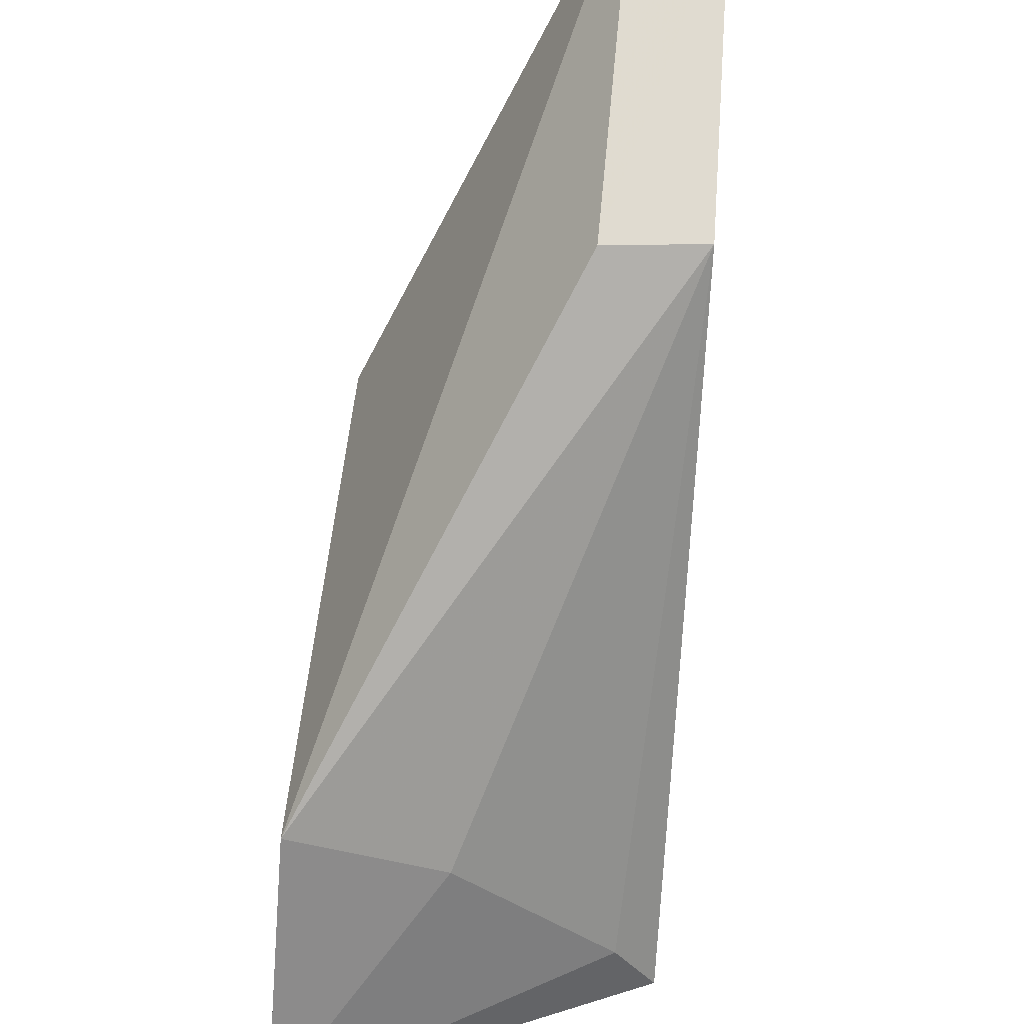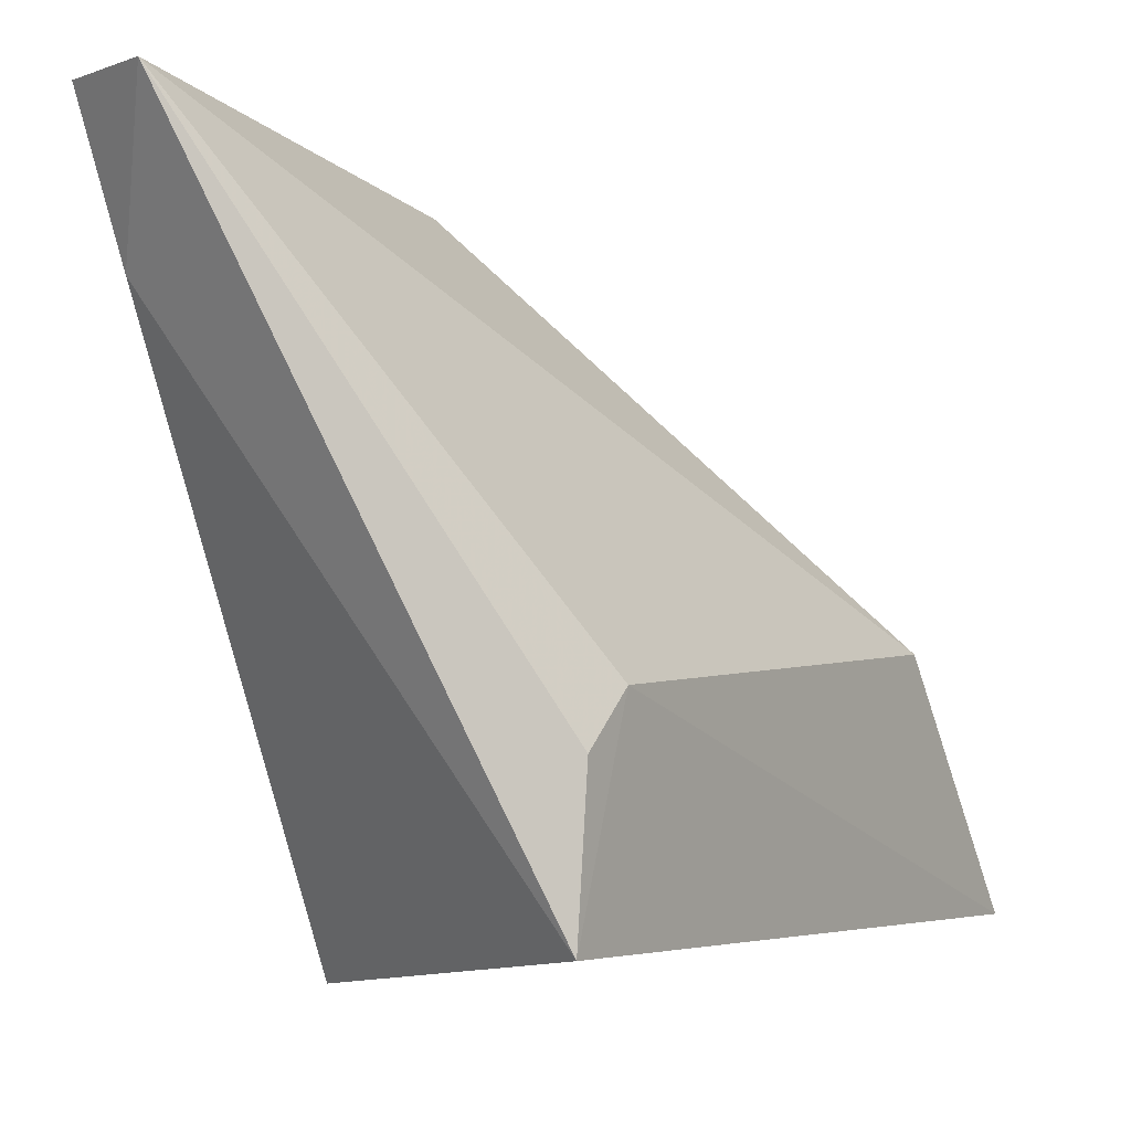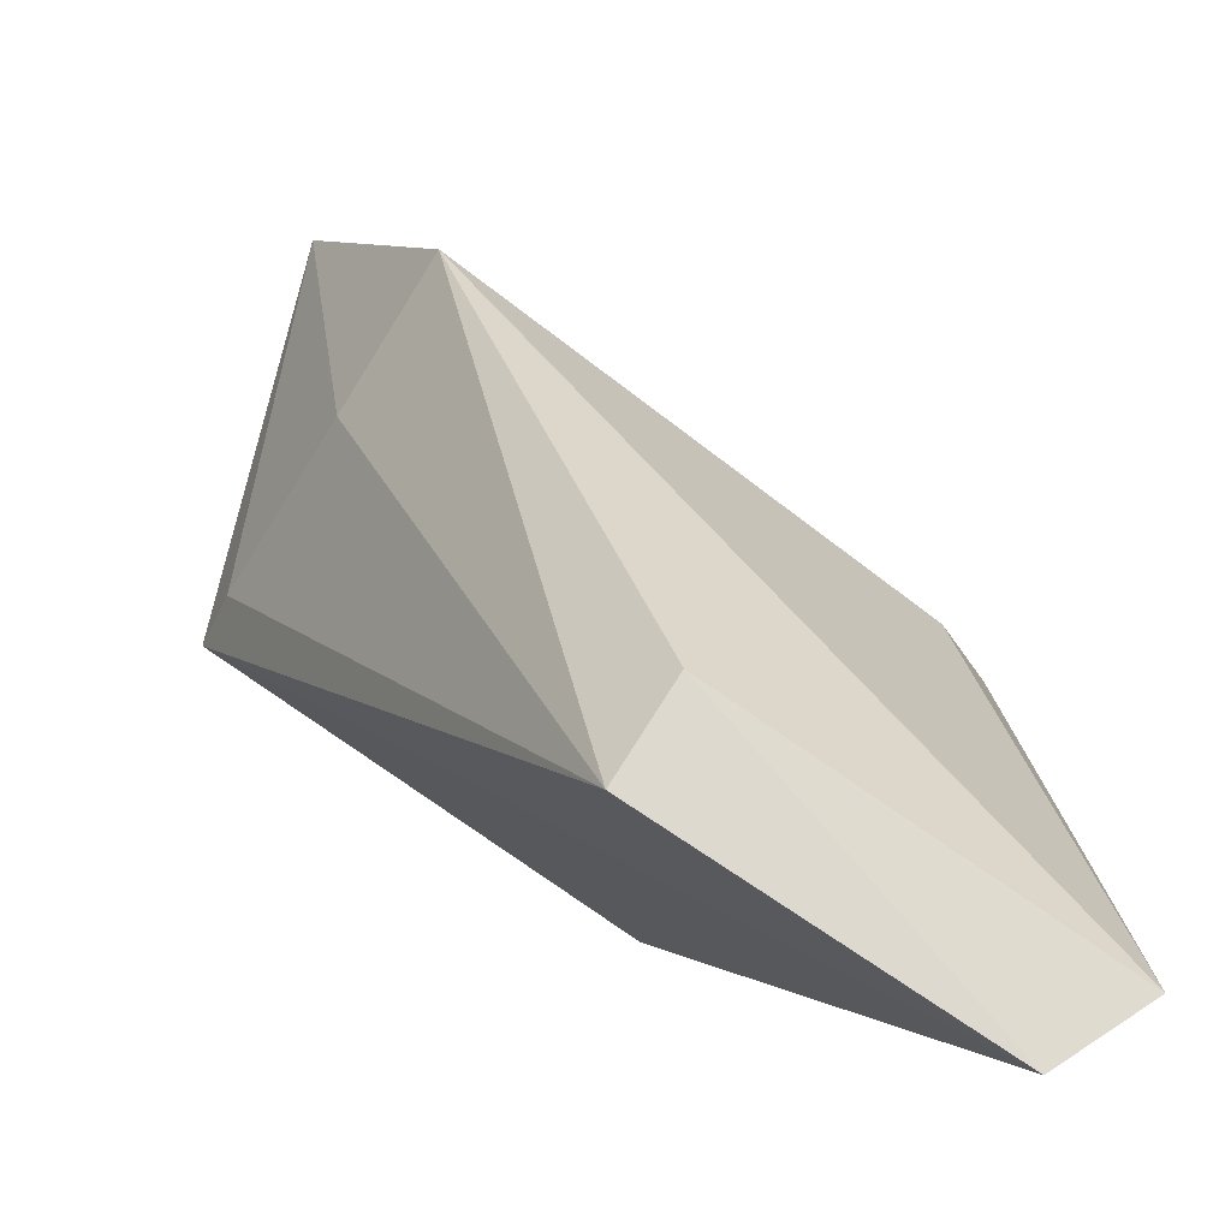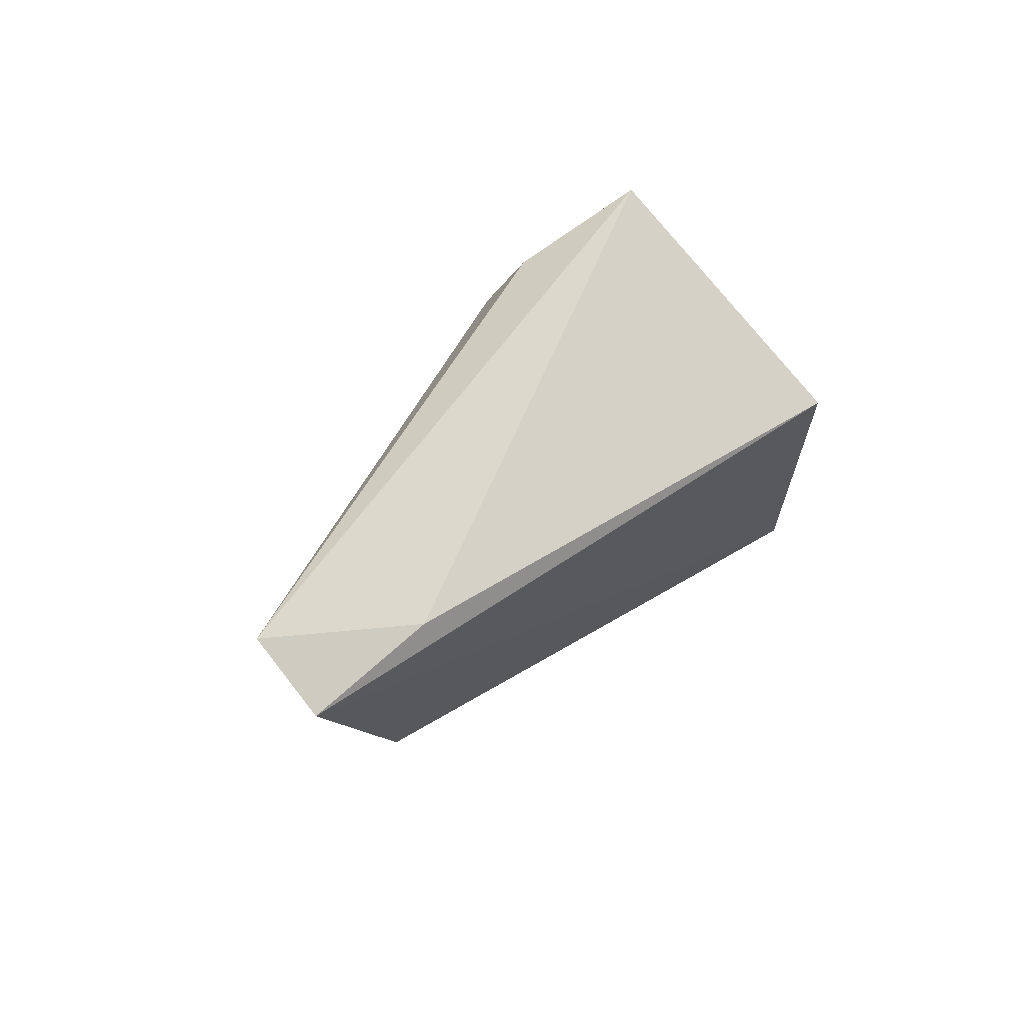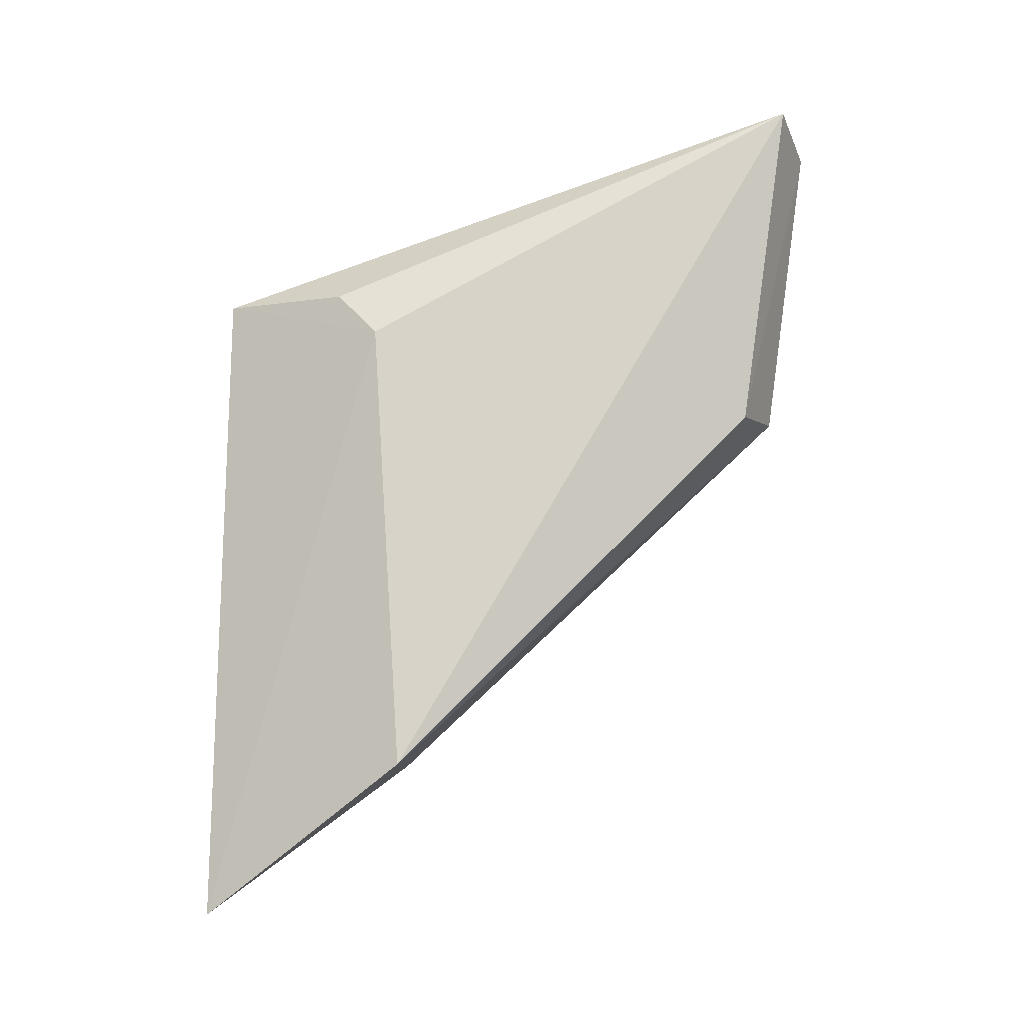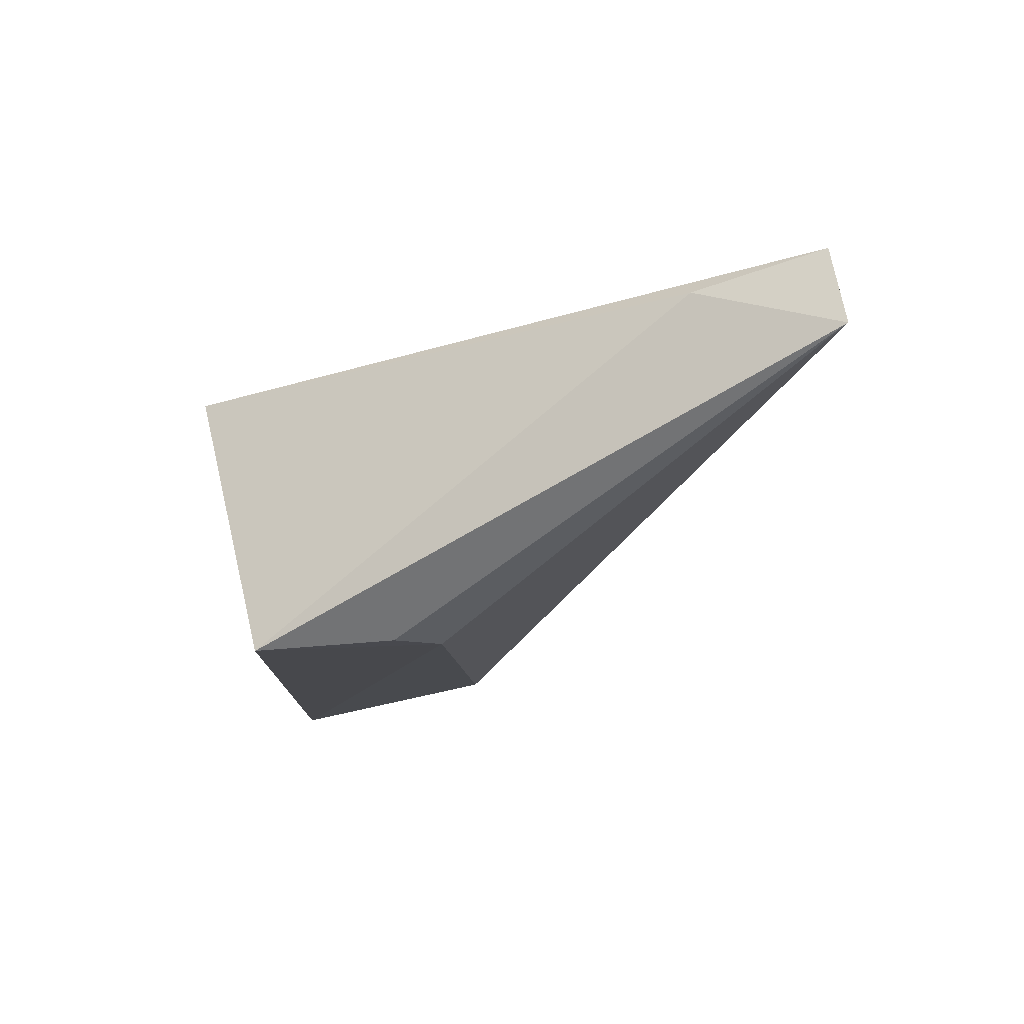
<metadata>
{"format":"obj","ext":"obj","renderer":"f3d","projection":"perspective","resolution":1024,"background":"white","views":[{"elev":59.9,"azim":-172.6,"up":"+Y"},{"elev":-2.7,"azim":32.9,"up":"+Y"},{"elev":74.9,"azim":-51.2,"up":"+Y"},{"elev":76.0,"azim":-127.4,"up":"+Z"},{"elev":-12.1,"azim":112.5,"up":"+Z"},{"elev":78.0,"azim":82.8,"up":"+Z"}]}
</metadata>
<code>
v -0.04948 0.0435 0.3597
v -0.04984 0.04162 0.2371
v -0.05011 0.08204 0.2649
v -0.1008 0.1512 0.3945
v -0.108 0.04014 0.265
v -0.08578 0.1514 0.3994
v -0.04787 0.07707 0.3503
v -0.1014 0.03656 0.3418
v -0.07521 0.07221 0.2668
v -0.08782 0.1412 0.3361
v -0.0484 0.06865 0.3588
v -0.09802 0.1278 0.3875
v -0.1012 0.05011 0.2656
v -0.1043 0.1417 0.338
f 7 1 2
f 7 2 3
f 7 3 6
f 8 5 2
f 8 2 1
f 8 4 5
f 9 3 2
f 10 6 3
f 10 4 6
f 11 7 6
f 11 6 1
f 11 1 7
f 12 6 4
f 12 4 8
f 12 8 1
f 12 1 6
f 13 9 2
f 13 2 5
f 14 10 3
f 14 3 9
f 14 9 13
f 14 13 5
f 14 5 4
f 14 4 10

</code>
